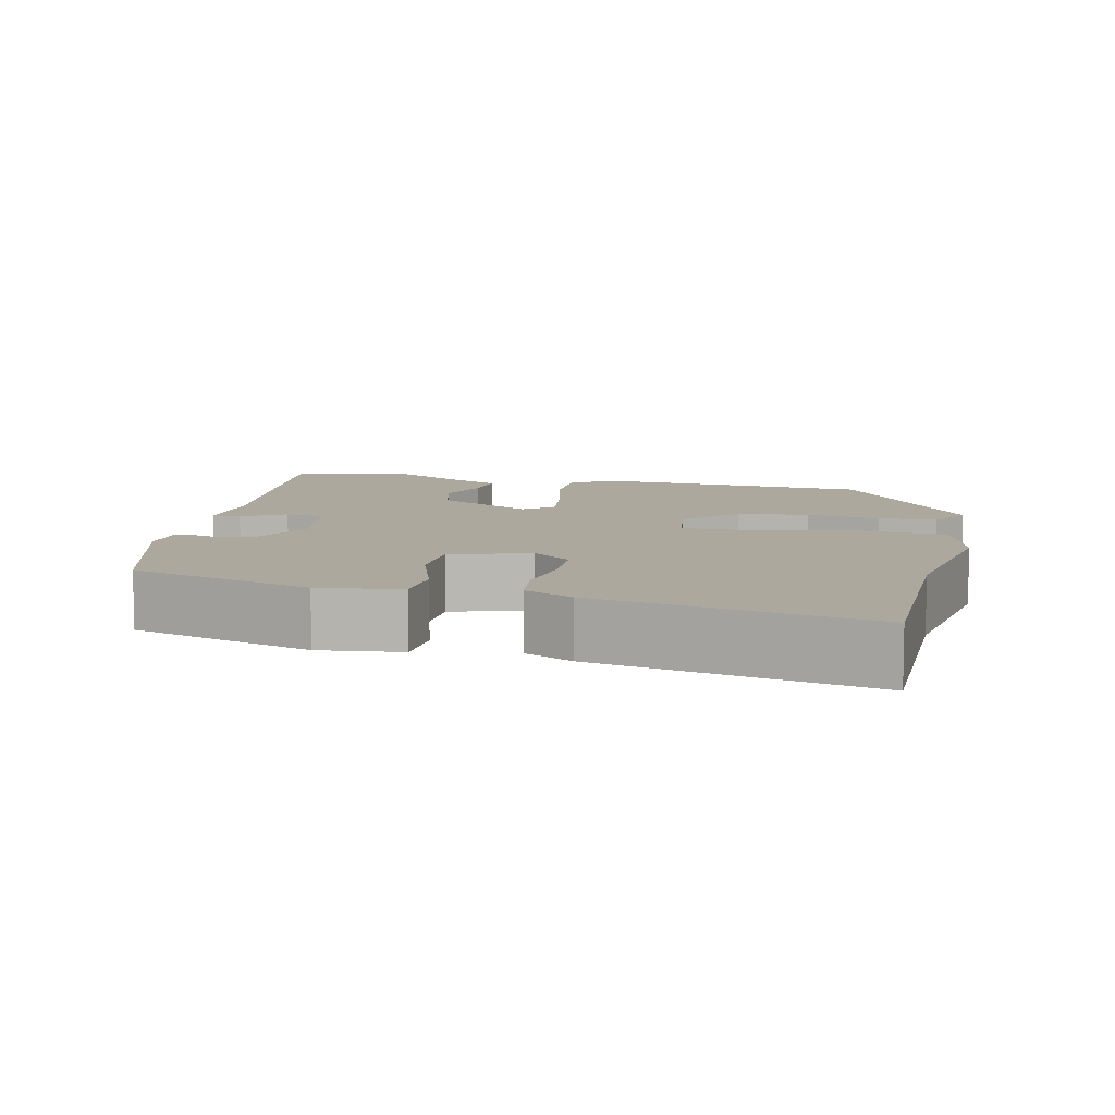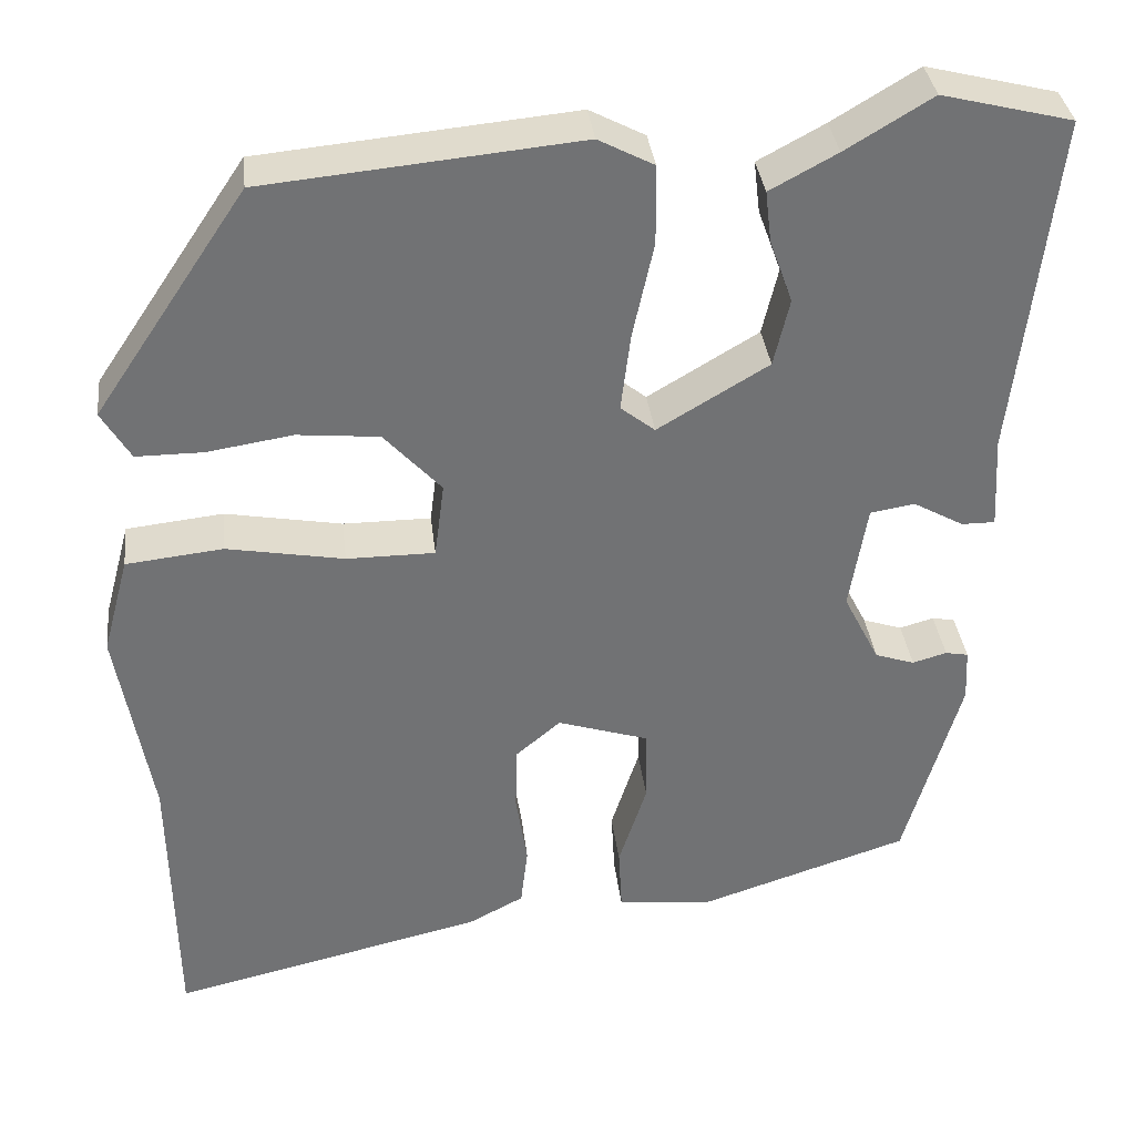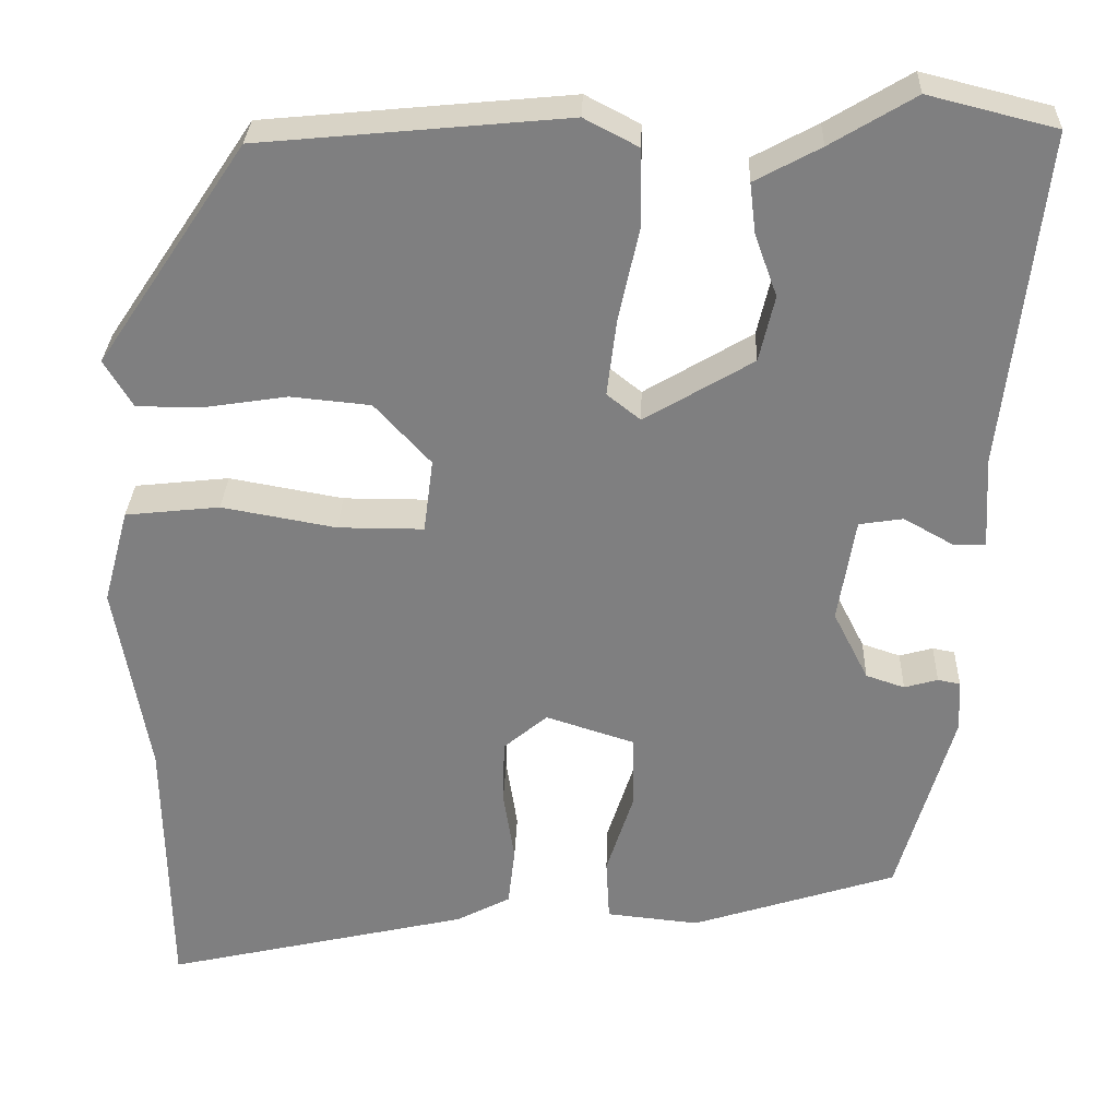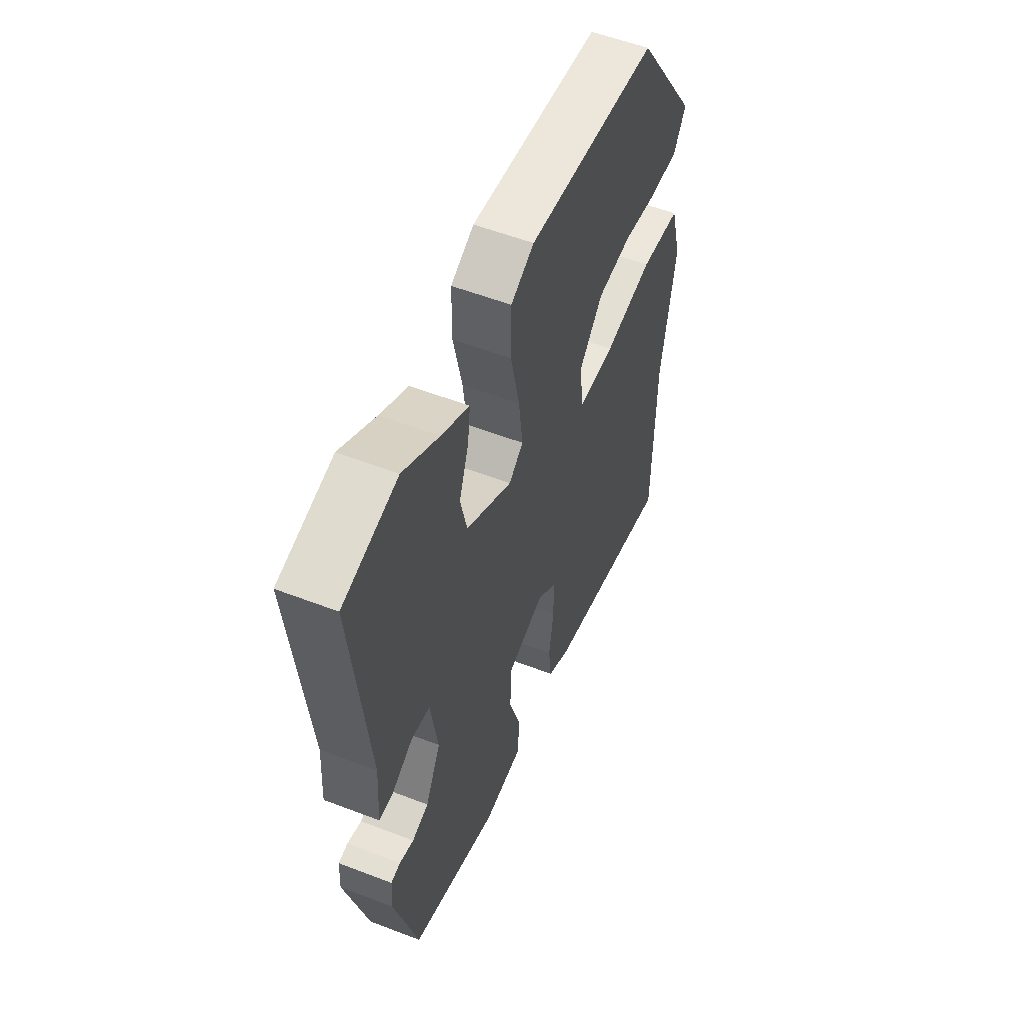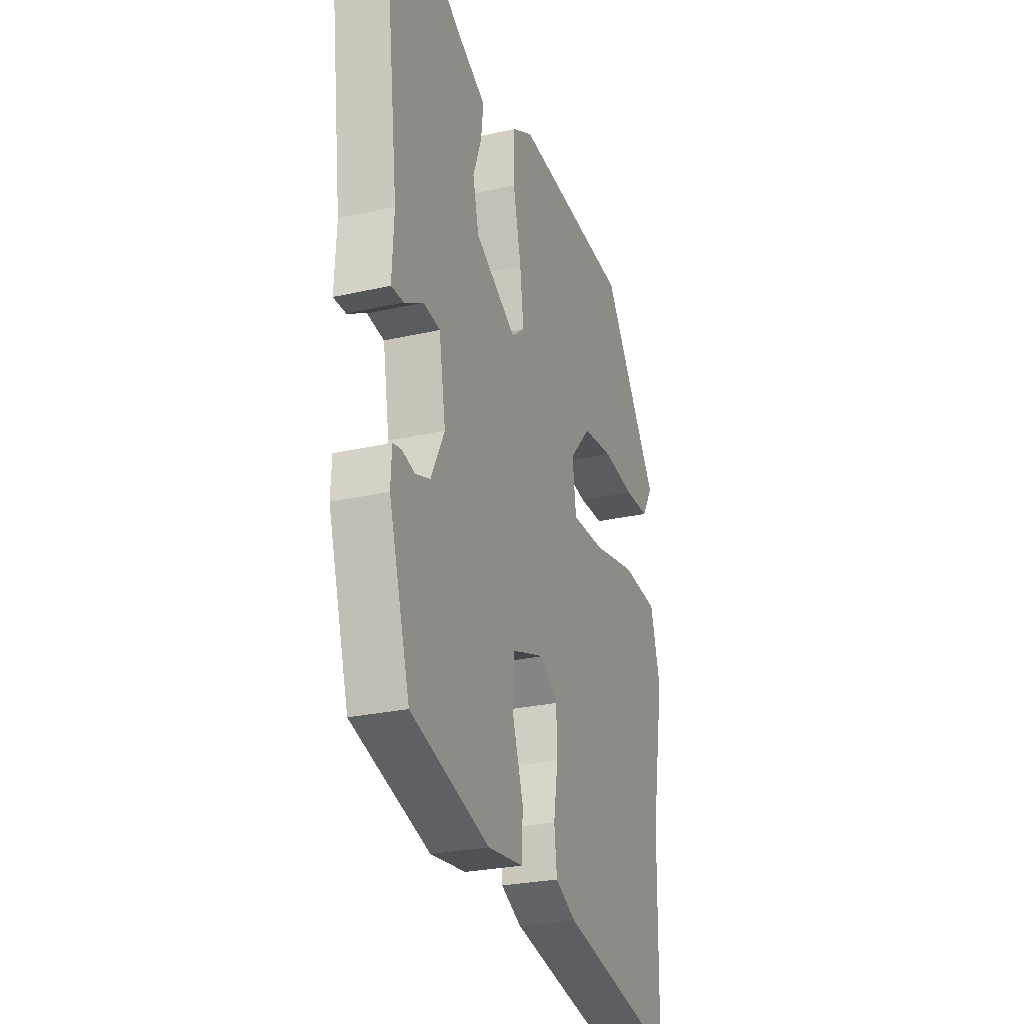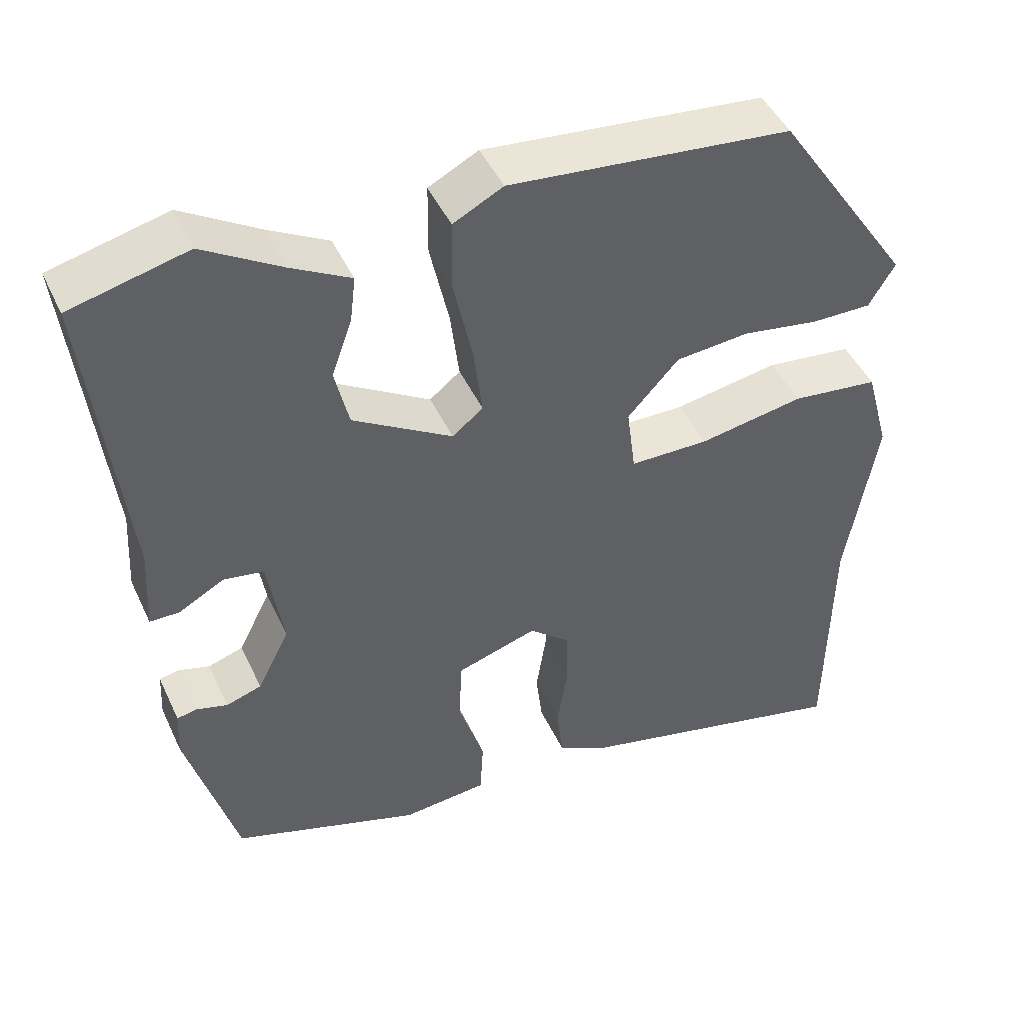
<metadata>
{"format":"obj","ext":"obj","renderer":"f3d","projection":"perspective","resolution":1024,"background":"white","views":[{"elev":8.6,"azim":-168.0,"up":"+Y"},{"elev":35.0,"azim":-6.6,"up":"+Z"},{"elev":30.0,"azim":2.0,"up":"+Z"},{"elev":55.0,"azim":112.2,"up":"+Z"},{"elev":-26.0,"azim":110.0,"up":"+Z"},{"elev":45.8,"azim":156.1,"up":"+Z"}]}
</metadata>
<code>
v -0.349 0.07 0.471
v 0.008 0.07 0.505
v 0.071 0.07 0.472
v 0.072 0.07 0.382
v 0.048 0.07 0.272
v 0.037 0.07 0.183
v 0.076 0.07 0.152
v 0.202 0.07 0.227
v 0.22 0.07 0.304
v 0.194 0.07 0.376
v 0.187 0.07 0.435
v 0.263 0.07 0.476
v 0.361 0.07 0.535
v 0.509 0.07 0.498
v 0.464 0.07 0.107
v 0.47 0.07 0
v 0.432 0.07 0
v 0.375 0.07 0.032
v 0.324 0.07 0.024
v 0.304 0.07 -0.098
v 0.345 0.07 -0.179
v 0.39 0.07 -0.194
v 0.429 0.07 -0.183
v 0.455 0.07 -0.188
v 0.458 0.07 -0.248
v 0.394 0.07 -0.471
v 0.155 0.07 -0.548
v 0.047 0.07 -0.537
v 0.043 0.07 -0.463
v 0.075 0.07 -0.364
v 0.073 0.07 -0.279
v -0.03 0.07 -0.246
v -0.081 0.07 -0.289
v -0.083 0.07 -0.364
v -0.07 0.07 -0.448
v -0.078 0.07 -0.517
v -0.141 0.07 -0.55
v -0.498 0.07 -0.632
v -0.503 0.07 -0.317
v -0.542 0.07 -0.091
v -0.512 0.07 0.02
v -0.402 0.07 0.032
v -0.269 0.07 0.008
v -0.169 0.07 0.008
v -0.158 0.07 0.094
v -0.223 0.07 0.165
v -0.316 0.07 0.174
v -0.413 0.07 0.159
v -0.489 0.07 0.159
v -0.522 0.07 0.214
v -0.349 0 0.471
v 0.008 0 0.505
v 0.071 0 0.472
v 0.072 0 0.382
v 0.048 0 0.272
v 0.037 0 0.183
v 0.076 0 0.152
v 0.202 0 0.227
v 0.22 0 0.304
v 0.194 0 0.376
v 0.187 0 0.435
v 0.263 0 0.476
v 0.361 0 0.535
v 0.509 0 0.498
v 0.464 0 0.107
v 0.47 0 0
v 0.432 0 0
v 0.375 0 0.032
v 0.324 0 0.024
v 0.304 0 -0.098
v 0.345 0 -0.179
v 0.39 0 -0.194
v 0.429 0 -0.183
v 0.455 0 -0.188
v 0.458 0 -0.248
v 0.394 0 -0.471
v 0.155 0 -0.548
v 0.047 0 -0.537
v 0.043 0 -0.463
v 0.075 0 -0.364
v 0.073 0 -0.279
v -0.03 0 -0.246
v -0.081 0 -0.289
v -0.083 0 -0.364
v -0.07 0 -0.448
v -0.078 0 -0.517
v -0.141 0 -0.55
v -0.498 0 -0.632
v -0.503 0 -0.317
v -0.542 0 -0.091
v -0.512 0 0.02
v -0.402 0 0.032
v -0.269 0 0.008
v -0.169 0 0.008
v -0.158 0 0.094
v -0.223 0 0.165
v -0.316 0 0.174
v -0.413 0 0.159
v -0.489 0 0.159
v -0.522 0 0.214
f 47 48 49 50
f 46 47 50 1
f 45 46 1 2
f 44 45 2 3
f 40 41 42 43
f 39 40 43 44
f 38 39 44
f 34 35 36 37
f 33 34 37 38
f 32 33 38 44
f 27 28 29 30
f 27 30 31
f 26 27 31
f 25 26 31
f 22 23 24 25
f 21 22 25 31
f 20 21 31 32
f 15 16 17 18
f 15 18 19
f 12 13 14 15
f 12 15 19
f 9 10 11 12
f 8 9 12 19
f 7 8 19 20
f 44 3 4 5
f 44 5 6
f 20 32 44
f 6 7 20 44
f 100 99 98 97
f 51 100 97 96
f 52 51 96 95
f 53 52 95 94
f 93 92 91 90
f 94 93 90 89
f 94 89 88
f 87 86 85 84
f 88 87 84 83
f 94 88 83 82
f 80 79 78 77
f 81 80 77
f 81 77 76
f 81 76 75
f 75 74 73 72
f 81 75 72 71
f 82 81 71 70
f 68 67 66 65
f 69 68 65
f 65 64 63 62
f 69 65 62
f 62 61 60 59
f 69 62 59 58
f 70 69 58 57
f 55 54 53 94
f 56 55 94
f 94 82 70
f 94 70 57 56
f 1 51 52 2
f 2 52 53 3
f 3 53 54 4
f 4 54 55 5
f 5 55 56 6
f 6 56 57 7
f 7 57 58 8
f 8 58 59 9
f 9 59 60 10
f 10 60 61 11
f 11 61 62 12
f 12 62 63 13
f 13 63 64 14
f 14 64 65 15
f 15 65 66 16
f 16 66 67 17
f 17 67 68 18
f 18 68 69 19
f 19 69 70 20
f 20 70 71 21
f 21 71 72 22
f 22 72 73 23
f 23 73 74 24
f 24 74 75 25
f 25 75 76 26
f 26 76 77 27
f 27 77 78 28
f 28 78 79 29
f 29 79 80 30
f 30 80 81 31
f 31 81 82 32
f 32 82 83 33
f 33 83 84 34
f 34 84 85 35
f 35 85 86 36
f 36 86 87 37
f 37 87 88 38
f 38 88 89 39
f 39 89 90 40
f 40 90 91 41
f 41 91 92 42
f 42 92 93 43
f 43 93 94 44
f 44 94 95 45
f 45 95 96 46
f 46 96 97 47
f 47 97 98 48
f 48 98 99 49
f 49 99 100 50
f 50 100 51 1

</code>
